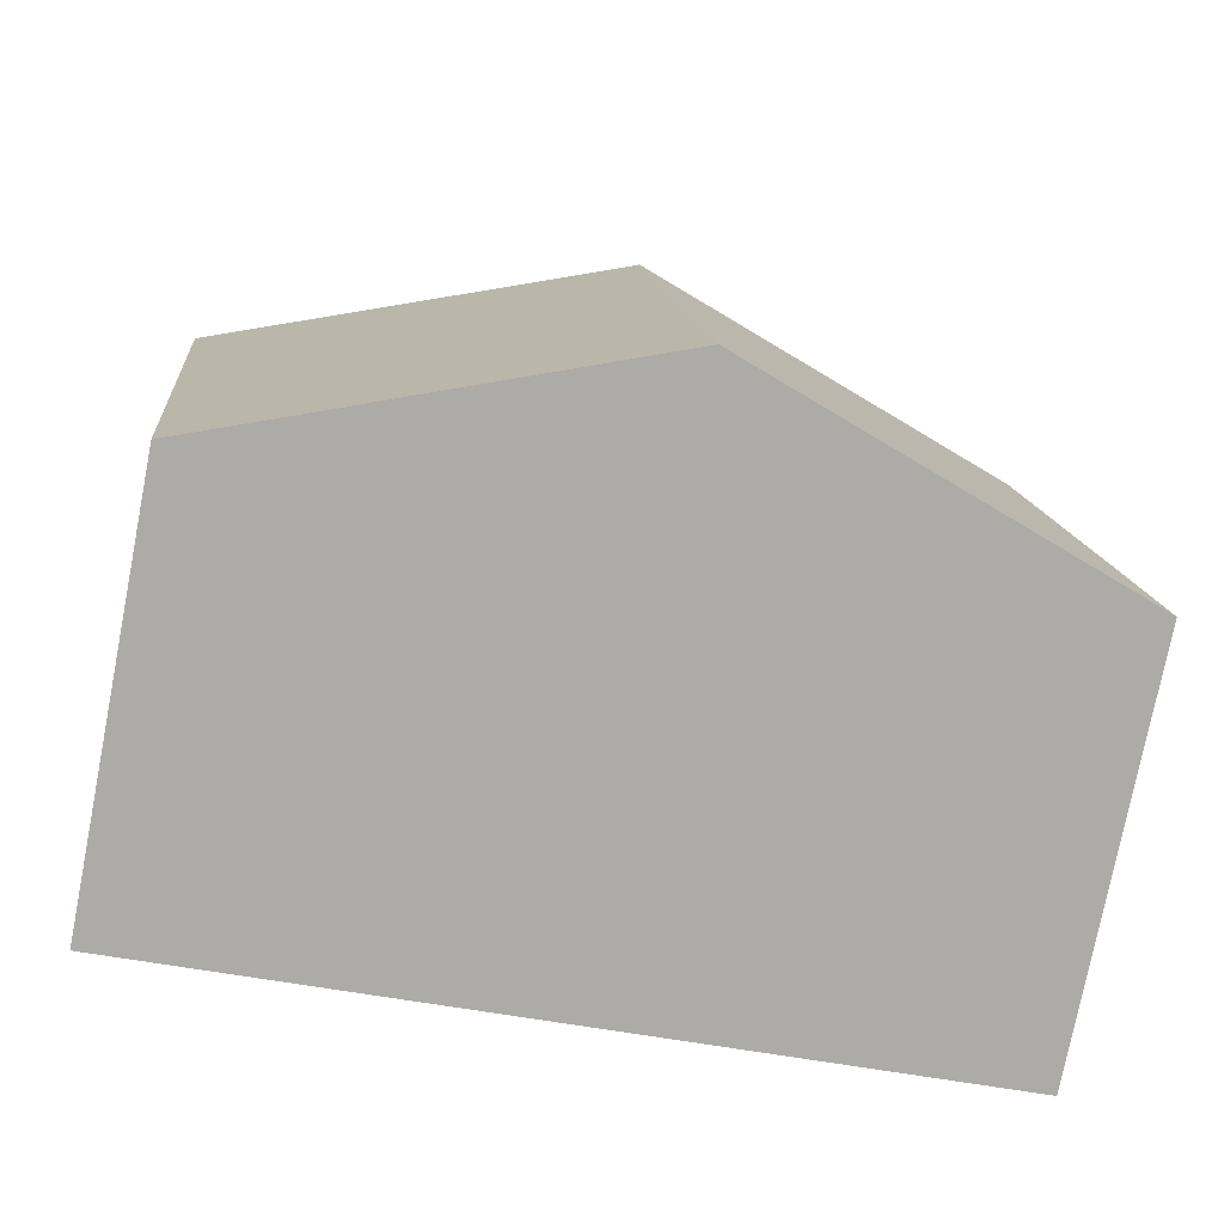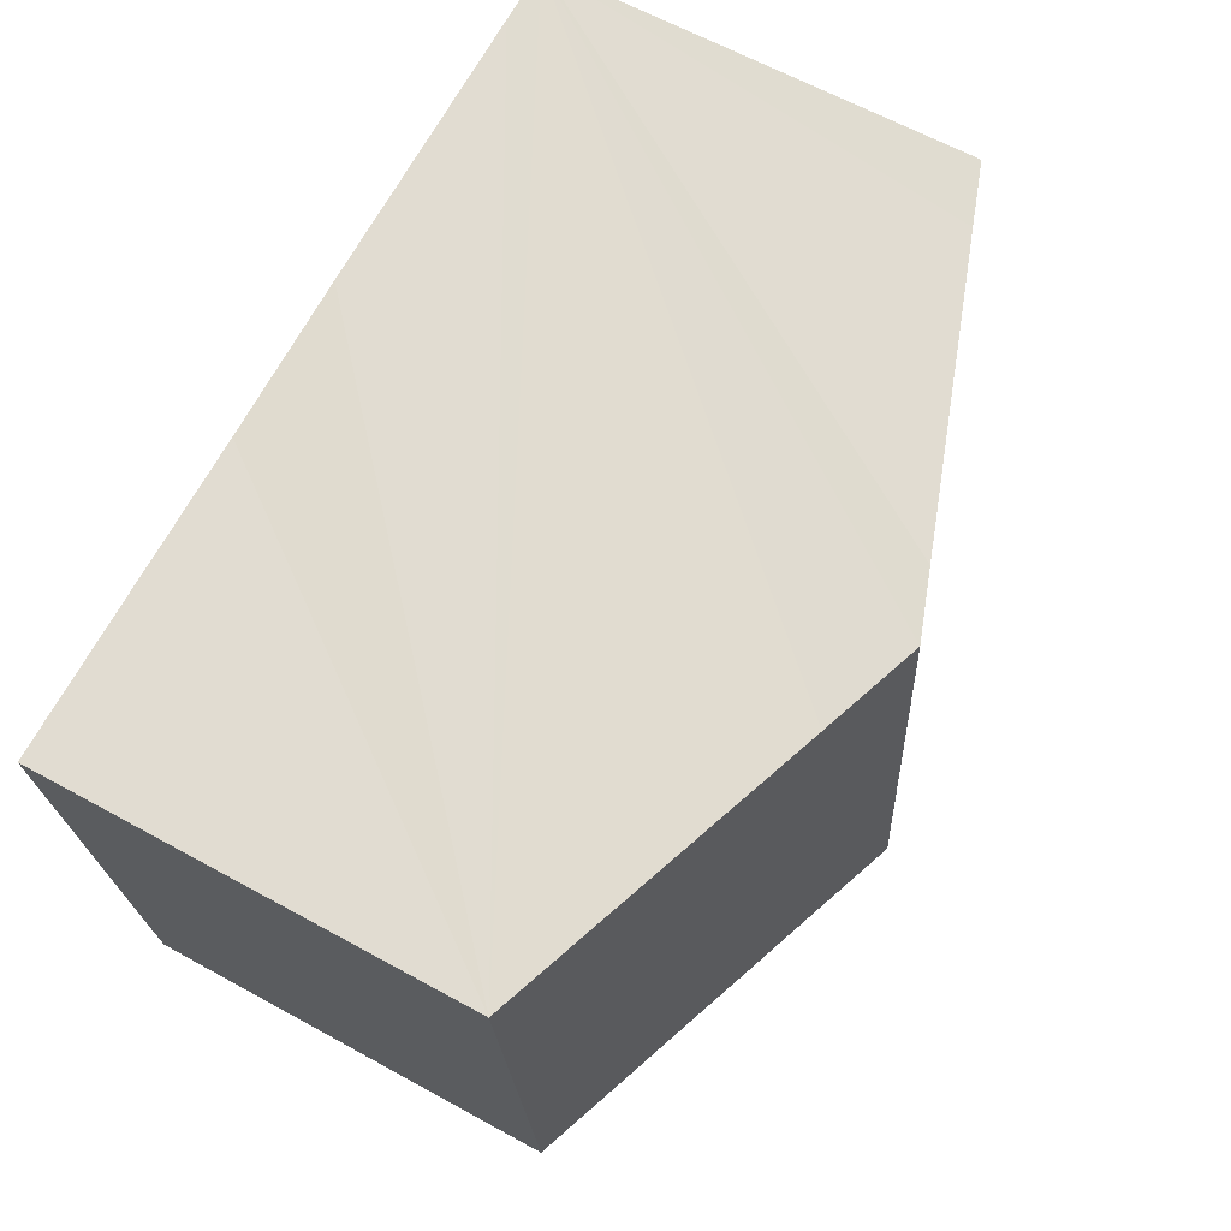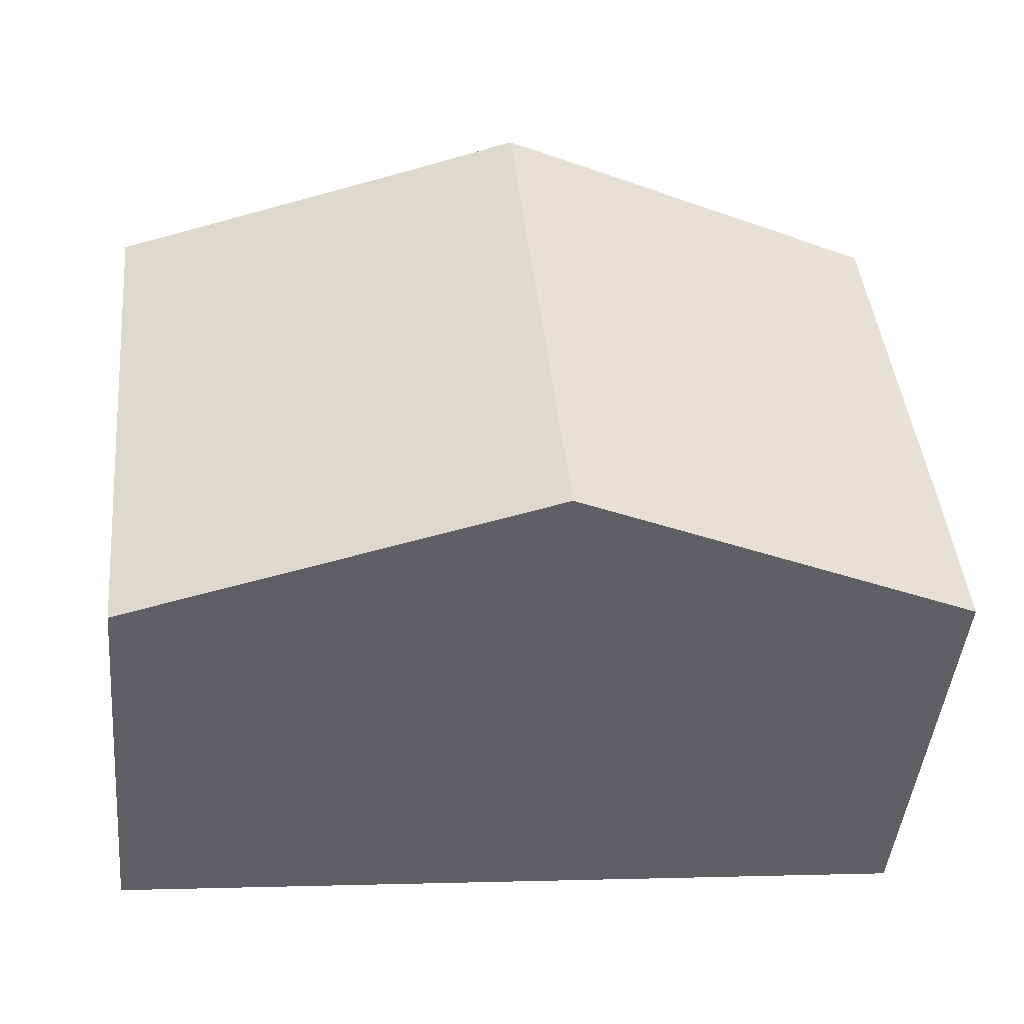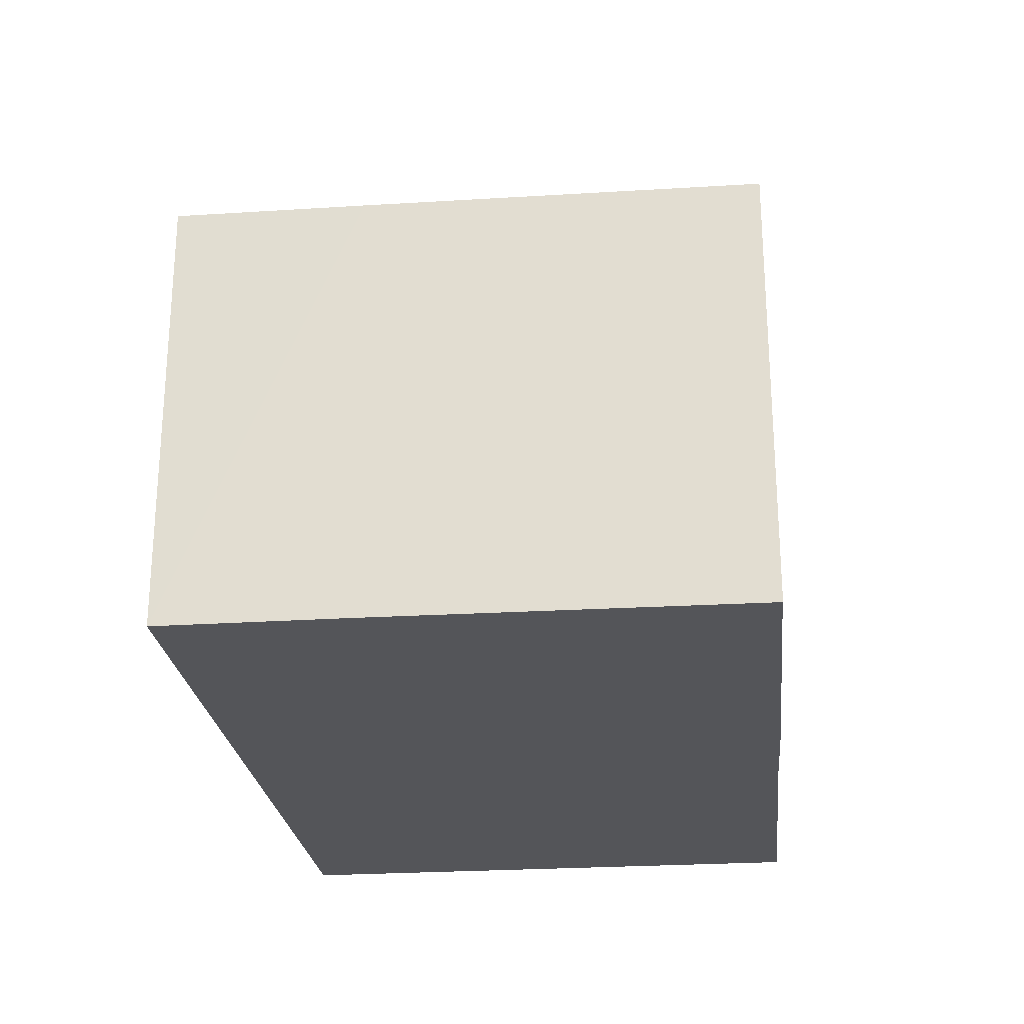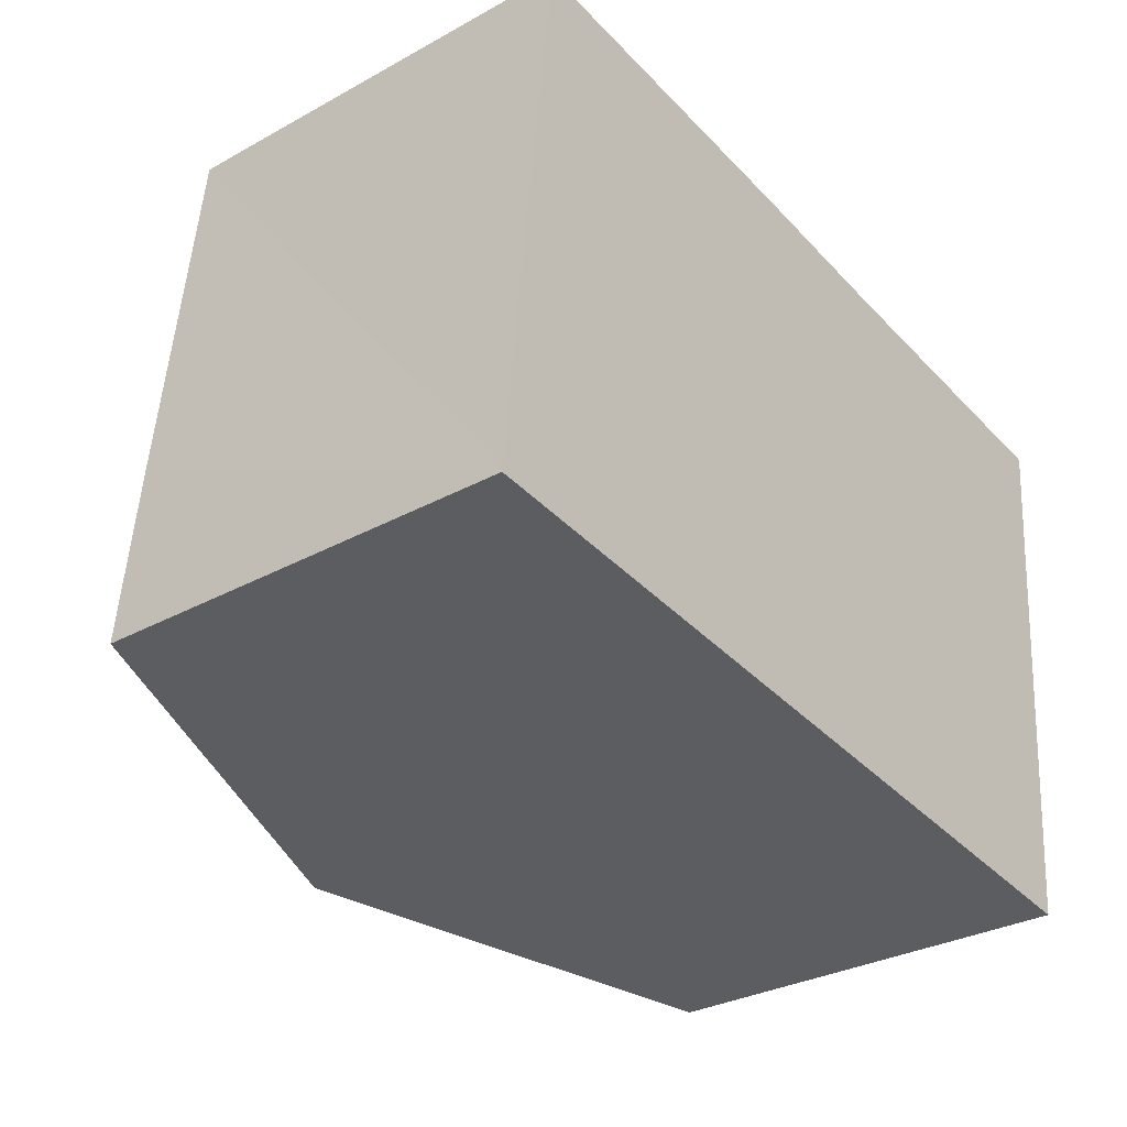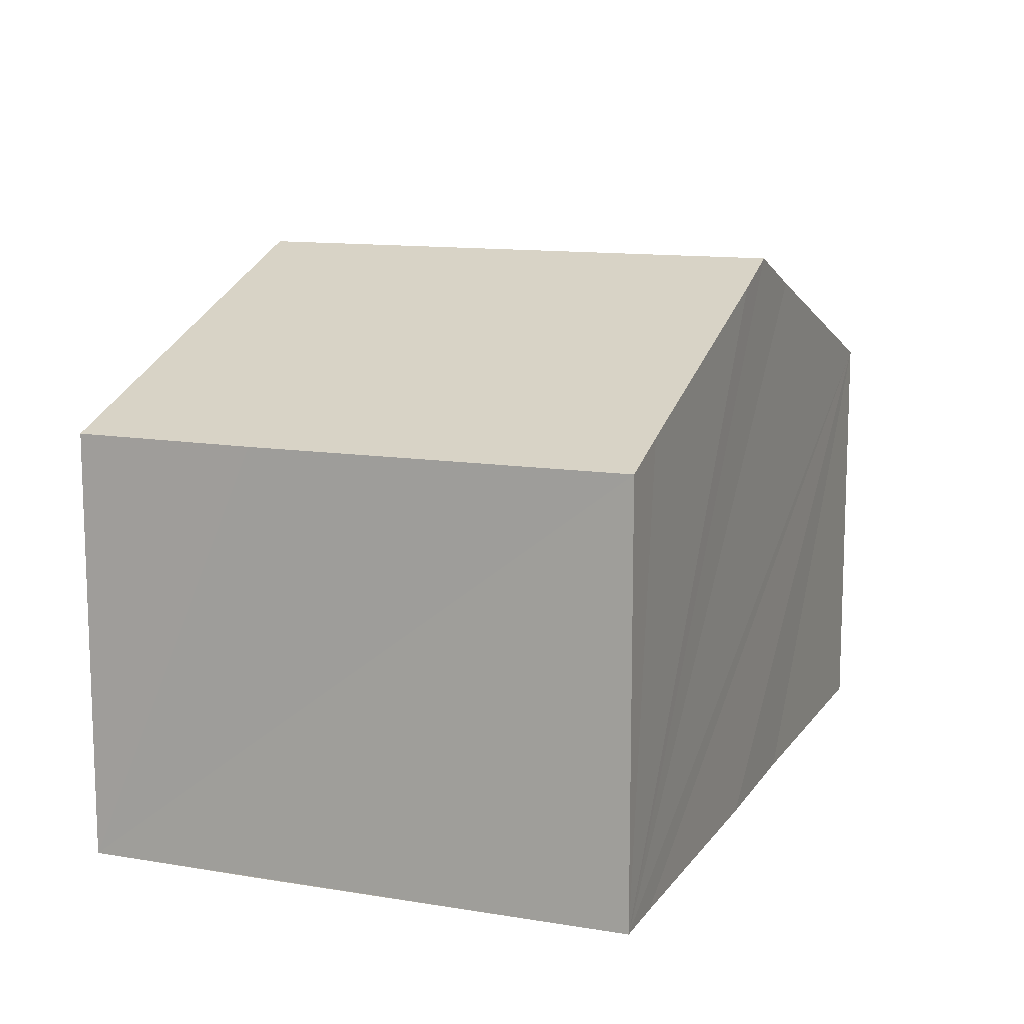
<metadata>
{"format":"obj","ext":"obj","renderer":"f3d","projection":"perspective","resolution":1024,"background":"white","views":[{"elev":-77.2,"azim":168.9,"up":"+Z"},{"elev":63.4,"azim":119.1,"up":"+Z"},{"elev":-45.8,"azim":174.6,"up":"+Z"},{"elev":-24.7,"azim":-78.3,"up":"+Y"},{"elev":-31.2,"azim":-51.9,"up":"+Z"},{"elev":12.1,"azim":-62.7,"up":"+Y"}]}
</metadata>
<code>
v  6.331 8.821 -0.607
v  6.222 8.462 7.988
v  7.206 8.821 7.877
v  1.81 6.858 8.41
v  0.878 6.519 8.508
v  0.266 6.511 2.782
v  0 6.519 3.992e-16
v  12.72 6.498 -1.22
v  8.691 8.28 7.71
v  13.53 6.521 7.248
v  0 0 0
v  0.878 -5.21e-16 8.508
v  0.266 -1.703e-16 2.782
v  1.81 -5.15e-16 8.41
v  6.222 -4.891e-16 7.988
v  7.206 -4.823e-16 7.877
v  8.691 -4.721e-16 7.71
v  13.53 -4.438e-16 7.248
v  12.72 7.47e-17 -1.22
v  6.331 3.717e-17 -0.607
g defaultobject
f 1 2 3
f 2 1 4
f 4 1 5
f 5 1 6
f 6 1 7
f 8 9 10
f 9 8 3
f 3 8 1
f 11 6 7
f 6 11 5
f 5 11 12
f 12 11 13
f 12 4 5
f 4 12 2
f 2 12 3
f 3 12 9
f 9 12 10
f 10 12 14
f 10 14 15
f 10 15 16
f 10 16 17
f 10 17 18
f 18 8 10
f 8 18 19
f 1 11 7
f 11 1 8
f 11 8 20
f 20 8 19
f 18 20 19
f 20 18 17
f 20 17 16
f 20 16 15
f 20 15 11
f 11 15 14
f 11 14 12
f 11 12 13

</code>
